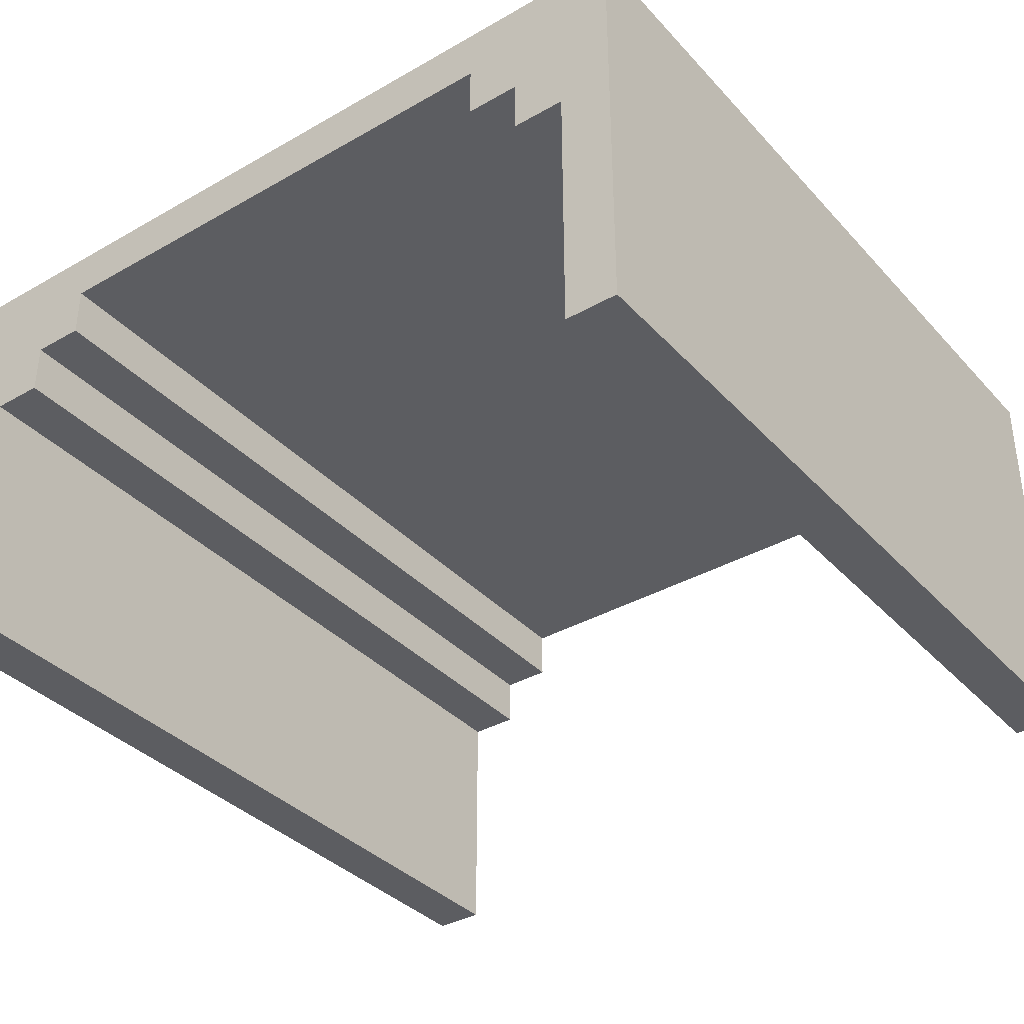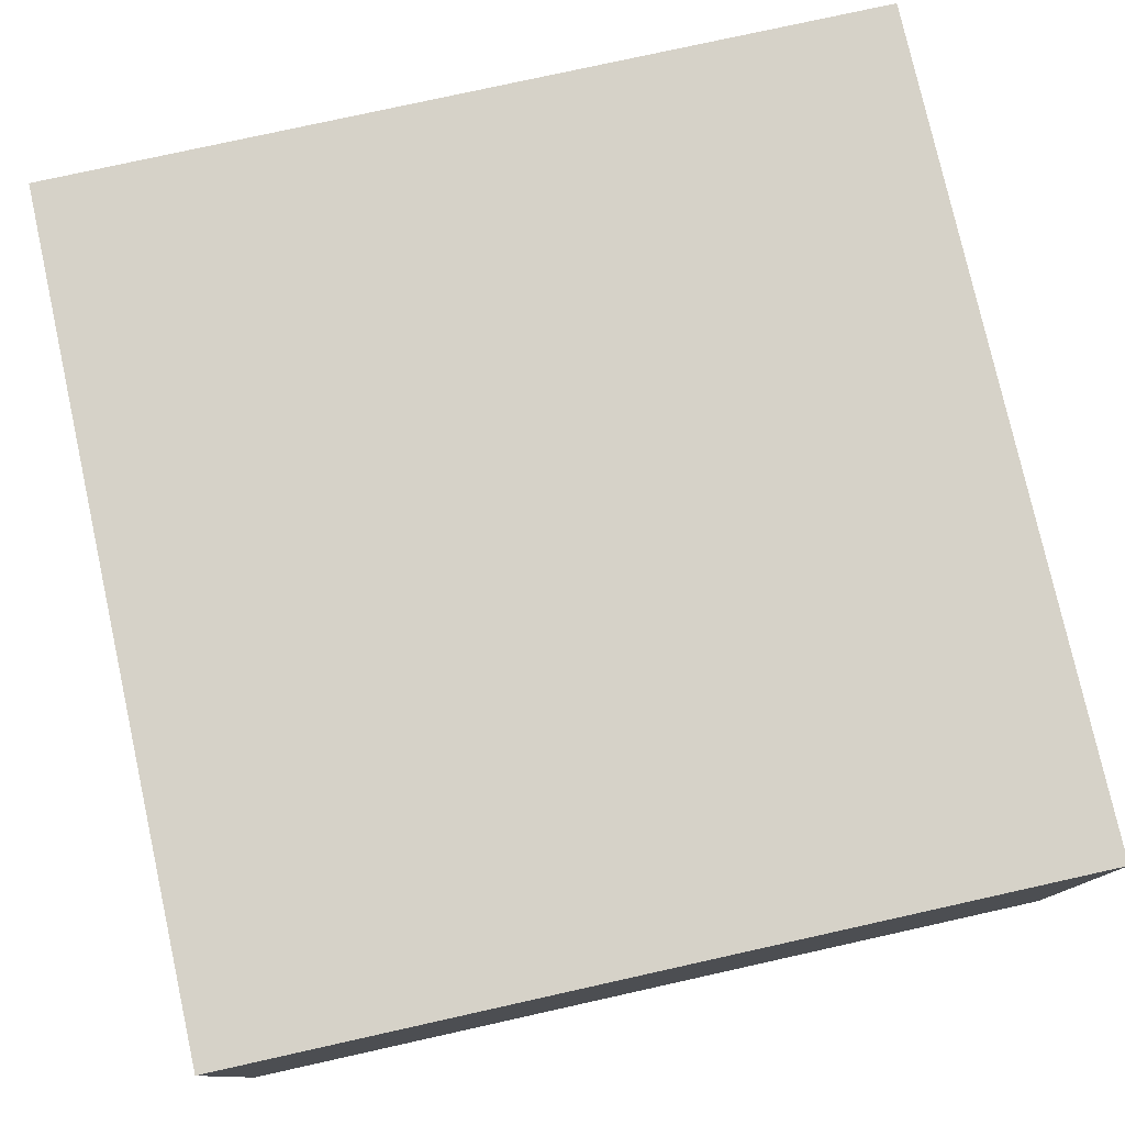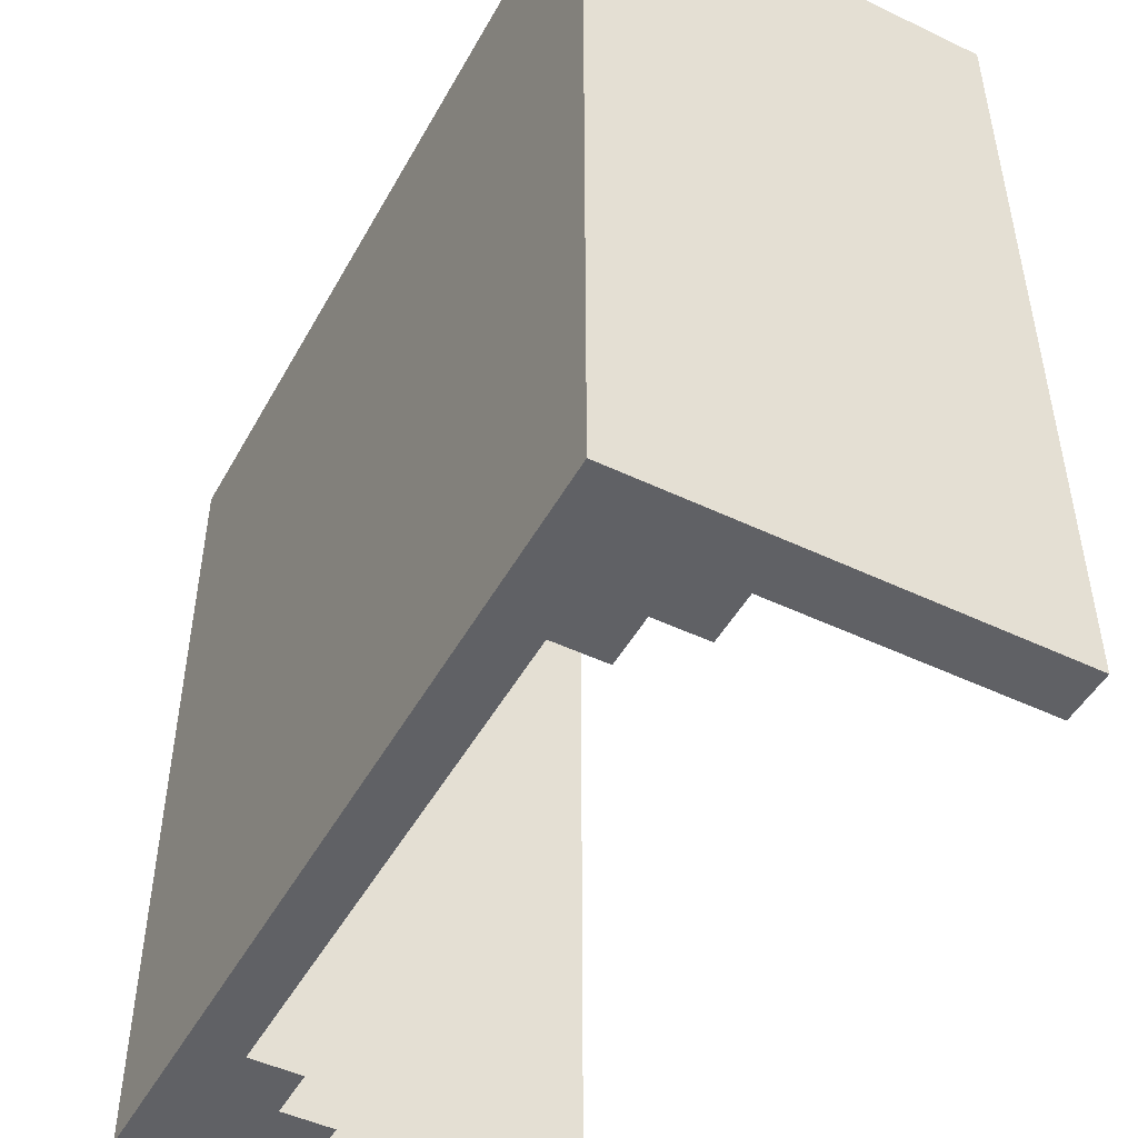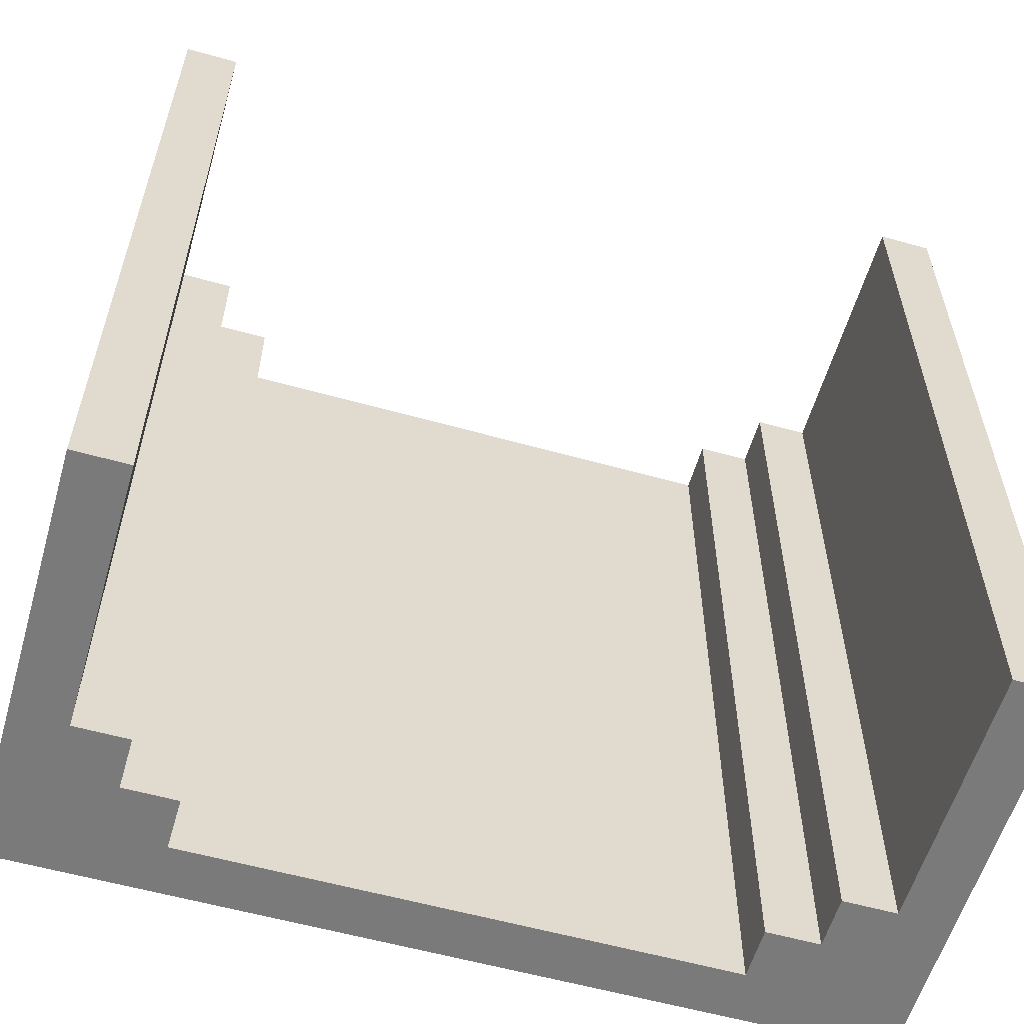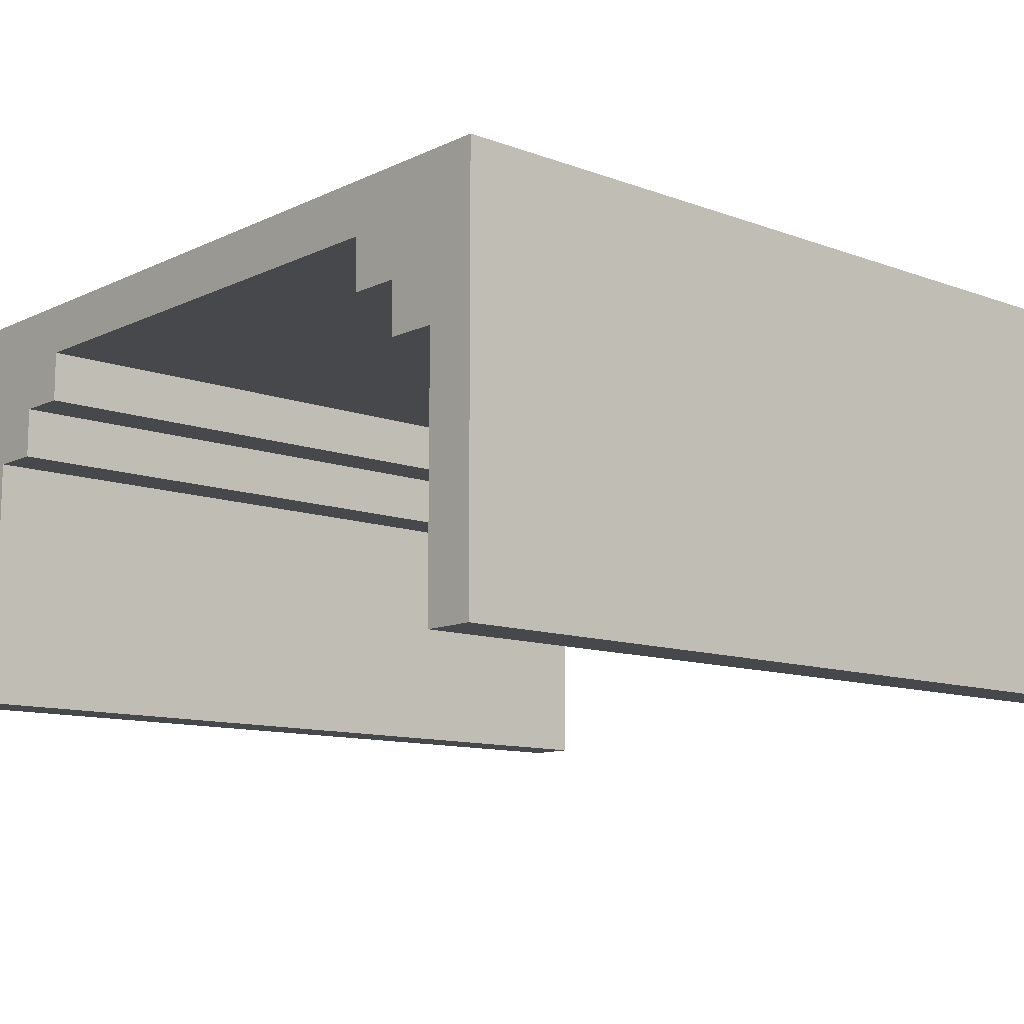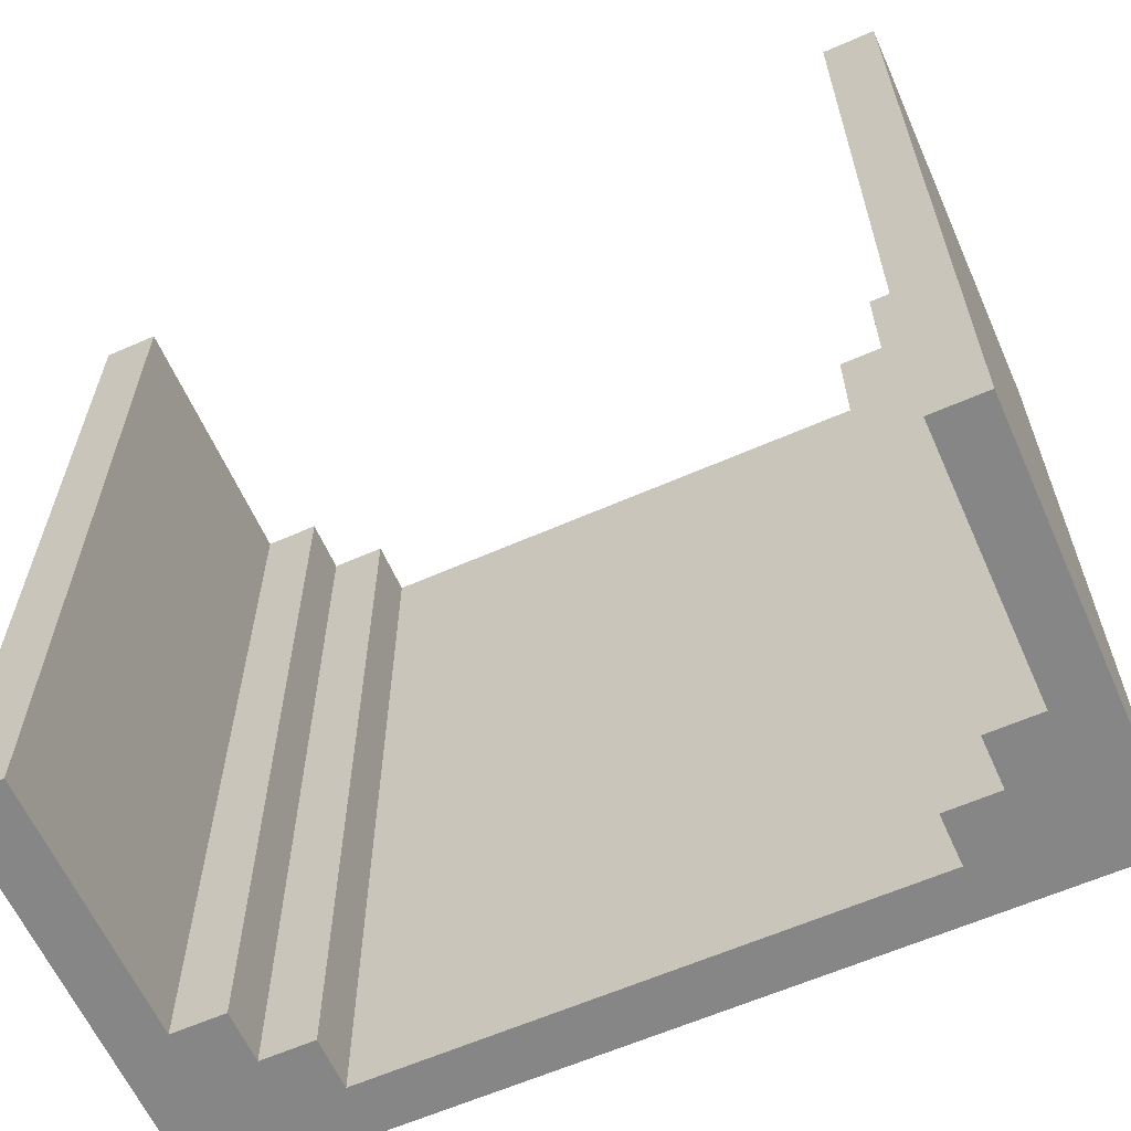
<metadata>
{"format":"obj","ext":"obj","renderer":"f3d","projection":"perspective","resolution":1024,"background":"white","views":[{"elev":-36.4,"azim":-143.4,"up":"+Z"},{"elev":77.9,"azim":-102.5,"up":"+Z"},{"elev":-48.5,"azim":62.0,"up":"+Y"},{"elev":-58.1,"azim":163.8,"up":"+Y"},{"elev":-11.3,"azim":-131.6,"up":"+Z"},{"elev":-62.0,"azim":-156.0,"up":"+Y"}]}
</metadata>
<code>
o
v -0.8 0 0.8
v -0.8 0 0
v -0.8 1.6 0.8
v -0.8 1.6 0
v 0.5 0 0.7
v 0.5 0 0.6
v 0.5 1.6 0.7
v 0.5 1.6 0.6
v 0.6 0 0.6
v 0.6 0 0.5
v 0.6 1.6 0.6
v 0.6 1.6 0.5
v 0.7 0 0.5
v 0.7 0 0
v 0.7 1.6 0.5
v 0.7 1.6 0
v -0.7 0 0.5
v -0.7 0 0
v -0.7 1.6 0.5
v -0.7 1.6 0
v -0.6 0 0.6
v -0.6 0 0.5
v -0.6 1.6 0.6
v -0.6 1.6 0.5
v -0.5 0 0.7
v -0.5 0 0.6
v -0.5 1.6 0.7
v -0.5 1.6 0.6
v 0.8 0 0.8
v 0.8 0 0
v 0.8 1.6 0.8
v 0.8 1.6 0
v -0.8 0 0.8
v -0.8 1.6 0.8
v 0.8 0 0.8
v 0.8 1.6 0.8
v -0.5 0 0.7
v -0.5 1.6 0.7
v 0.5 0 0.7
v 0.5 1.6 0.7
v -0.6 0 0.6
v -0.6 1.6 0.6
v -0.5 0 0.6
v -0.5 1.6 0.6
v 0.5 0 0.6
v 0.5 1.6 0.6
v 0.6 0 0.6
v 0.6 1.6 0.6
v -0.7 0 0.5
v -0.7 1.6 0.5
v -0.6 0 0.5
v -0.6 1.6 0.5
v 0.6 0 0.5
v 0.6 1.6 0.5
v 0.7 0 0.5
v 0.7 1.6 0.5
v -0.8 0 0
v -0.8 1.6 0
v -0.7 0 0
v -0.7 1.6 0
v 0.7 0 0
v 0.7 1.6 0
v 0.8 0 0
v 0.8 1.6 0
v -0.8 0 0.8
v 0.8 0 0.8
v -0.5 0 0.7
v 0.5 0 0.7
v -0.6 0 0.6
v -0.5 0 0.6
v 0.5 0 0.6
v 0.6 0 0.6
v -0.7 0 0.5
v -0.6 0 0.5
v 0.6 0 0.5
v 0.7 0 0.5
v -0.8 0 0
v -0.7 0 0
v 0.7 0 0
v 0.8 0 0
v -0.8 1.6 0.8
v 0.8 1.6 0.8
v -0.5 1.6 0.7
v 0.5 1.6 0.7
v -0.6 1.6 0.6
v -0.5 1.6 0.6
v 0.5 1.6 0.6
v 0.6 1.6 0.6
v -0.7 1.6 0.5
v -0.6 1.6 0.5
v 0.6 1.6 0.5
v 0.7 1.6 0.5
v -0.8 1.6 0
v -0.7 1.6 0
v 0.7 1.6 0
v 0.8 1.6 0
f 3 2 1
f 4 2 3
f 7 6 5
f 8 6 7
f 11 10 9
f 12 10 11
f 15 14 13
f 16 14 15
f 17 18 19
f 19 18 20
f 21 22 23
f 23 22 24
f 25 26 27
f 27 26 28
f 29 30 31
f 31 30 32
f 35 34 33
f 36 34 35
f 37 38 39
f 39 38 40
f 41 42 43
f 43 42 44
f 45 46 47
f 47 46 48
f 49 50 51
f 51 50 52
f 53 54 55
f 55 54 56
f 57 58 59
f 59 58 60
f 61 62 63
f 63 62 64
f 67 66 65
f 68 66 67
f 69 67 65
f 70 67 69
f 71 66 68
f 72 66 71
f 73 69 65
f 74 69 73
f 75 66 72
f 76 66 75
f 77 73 65
f 78 73 77
f 79 66 76
f 80 66 79
f 81 82 83
f 83 82 84
f 81 83 85
f 85 83 86
f 84 82 87
f 87 82 88
f 81 85 89
f 89 85 90
f 88 82 91
f 91 82 92
f 81 89 93
f 93 89 94
f 92 82 95
f 95 82 96

</code>
